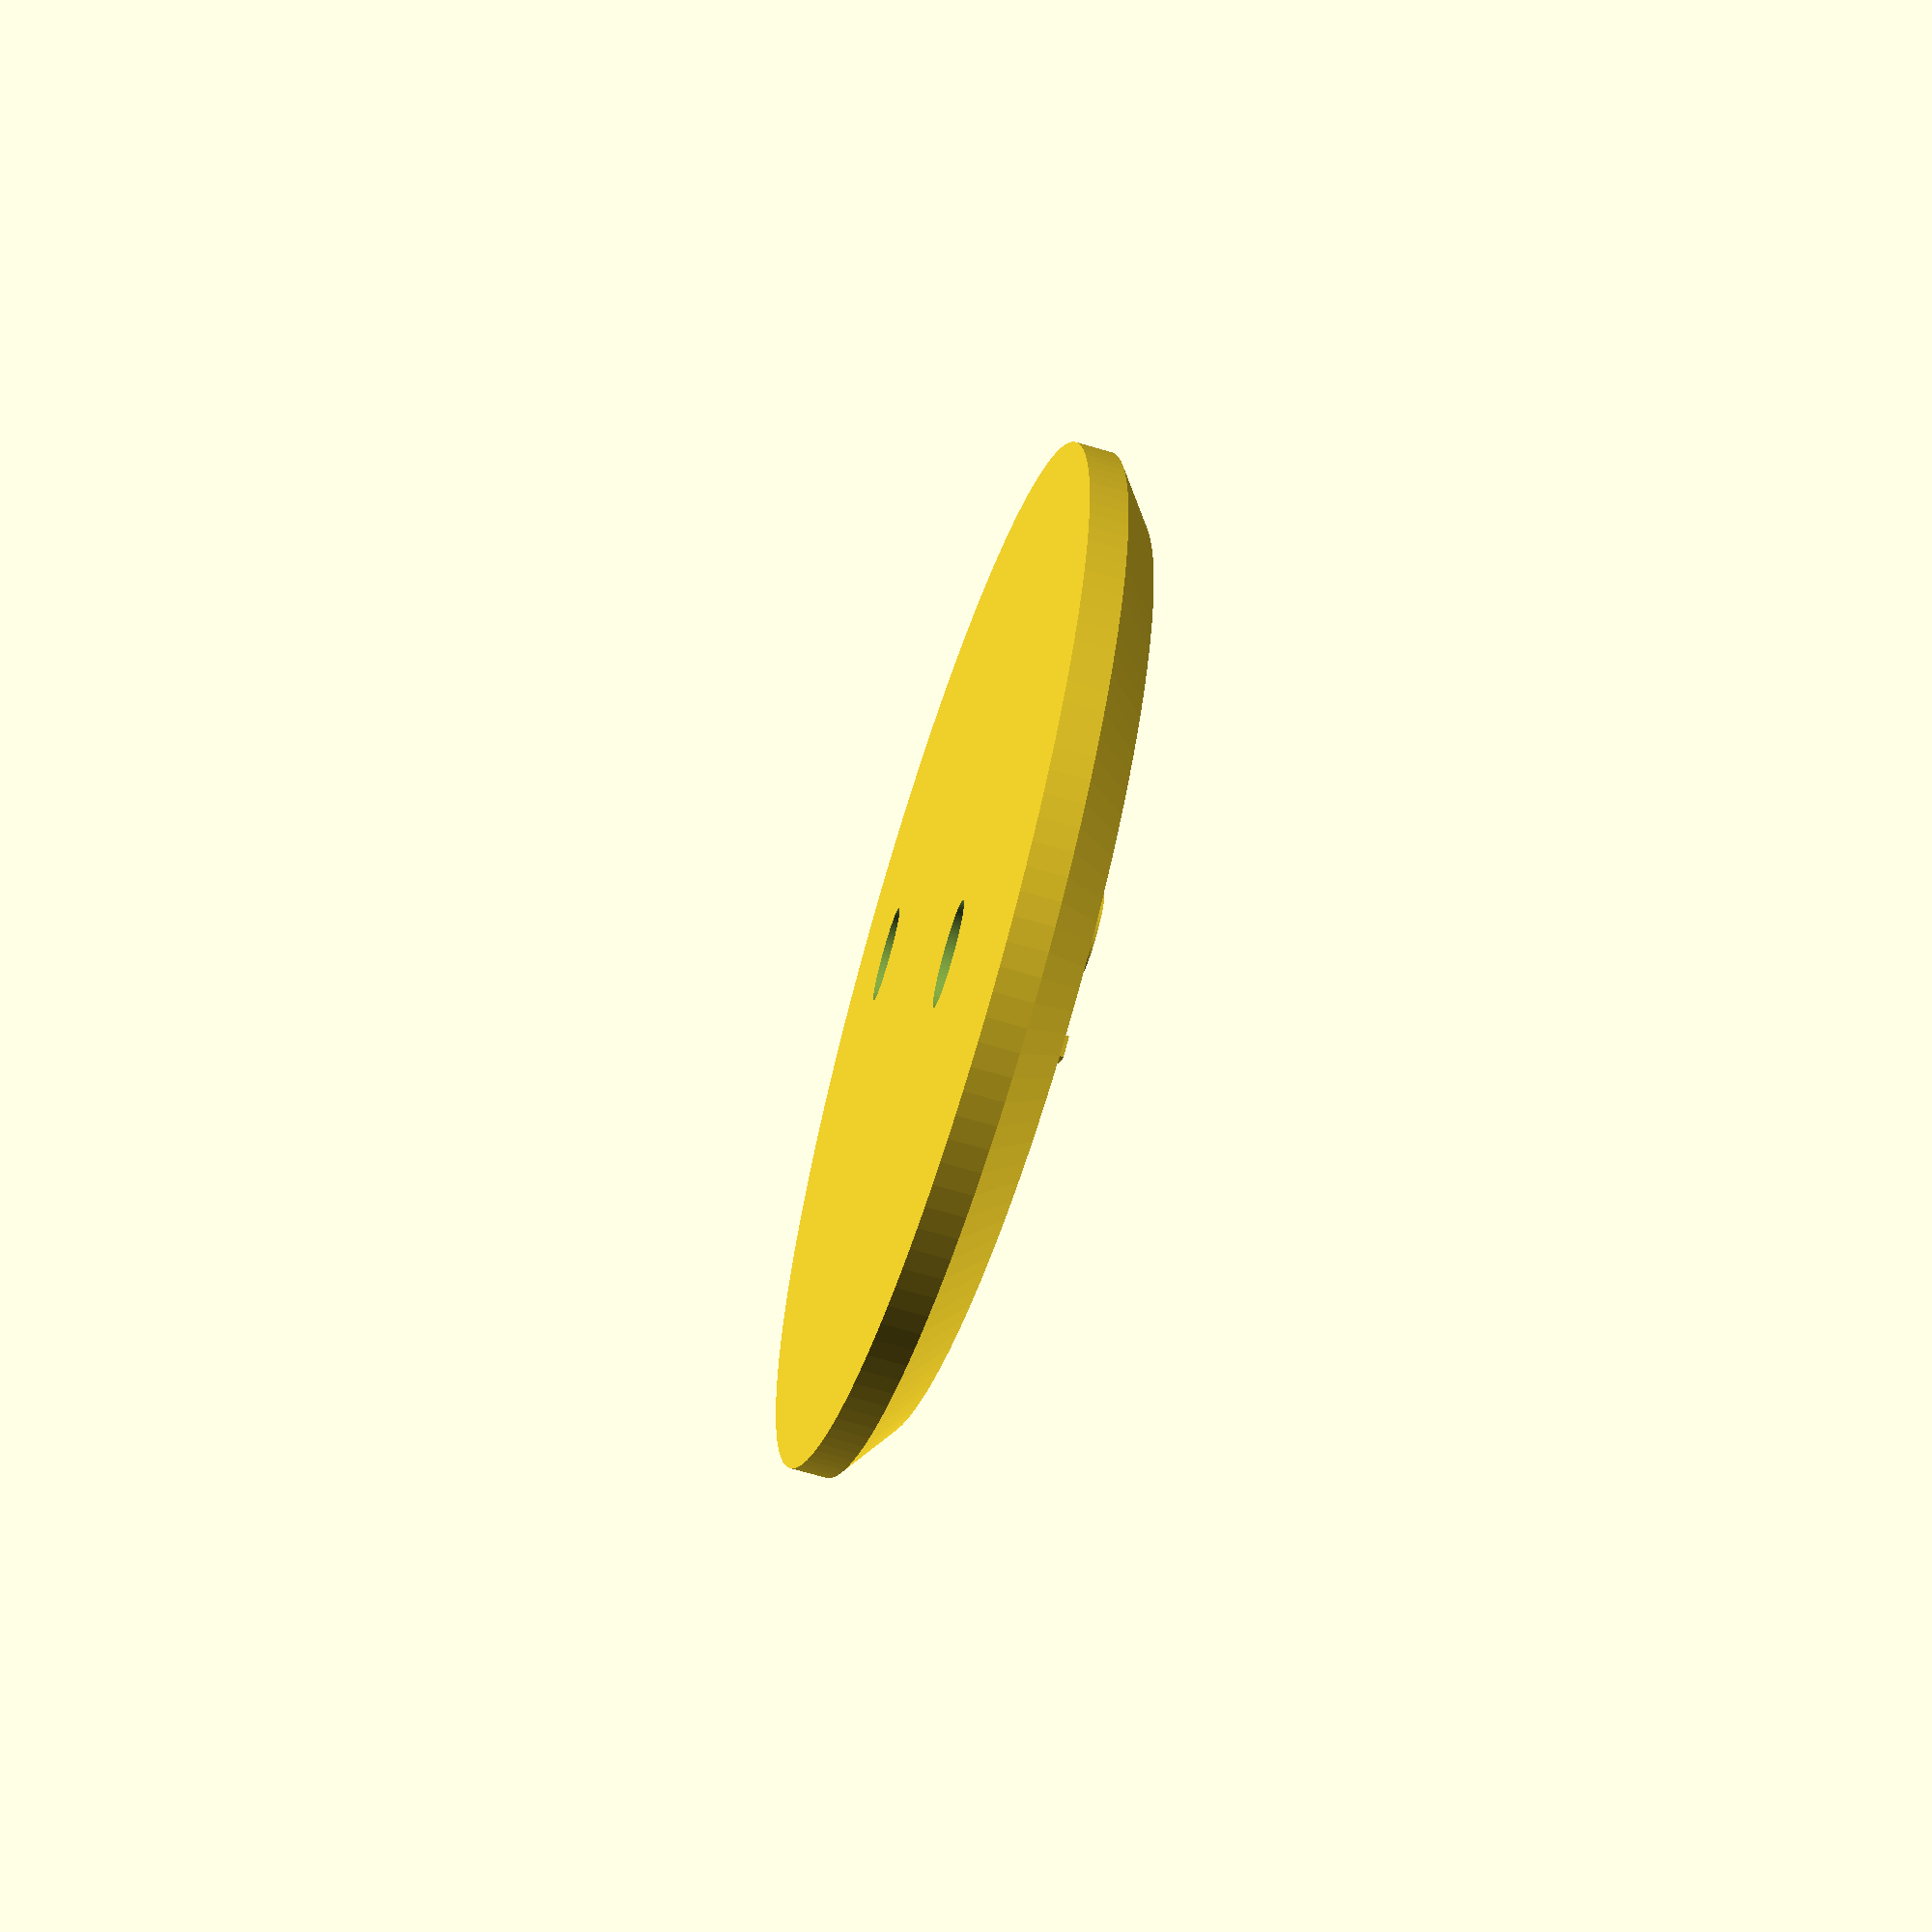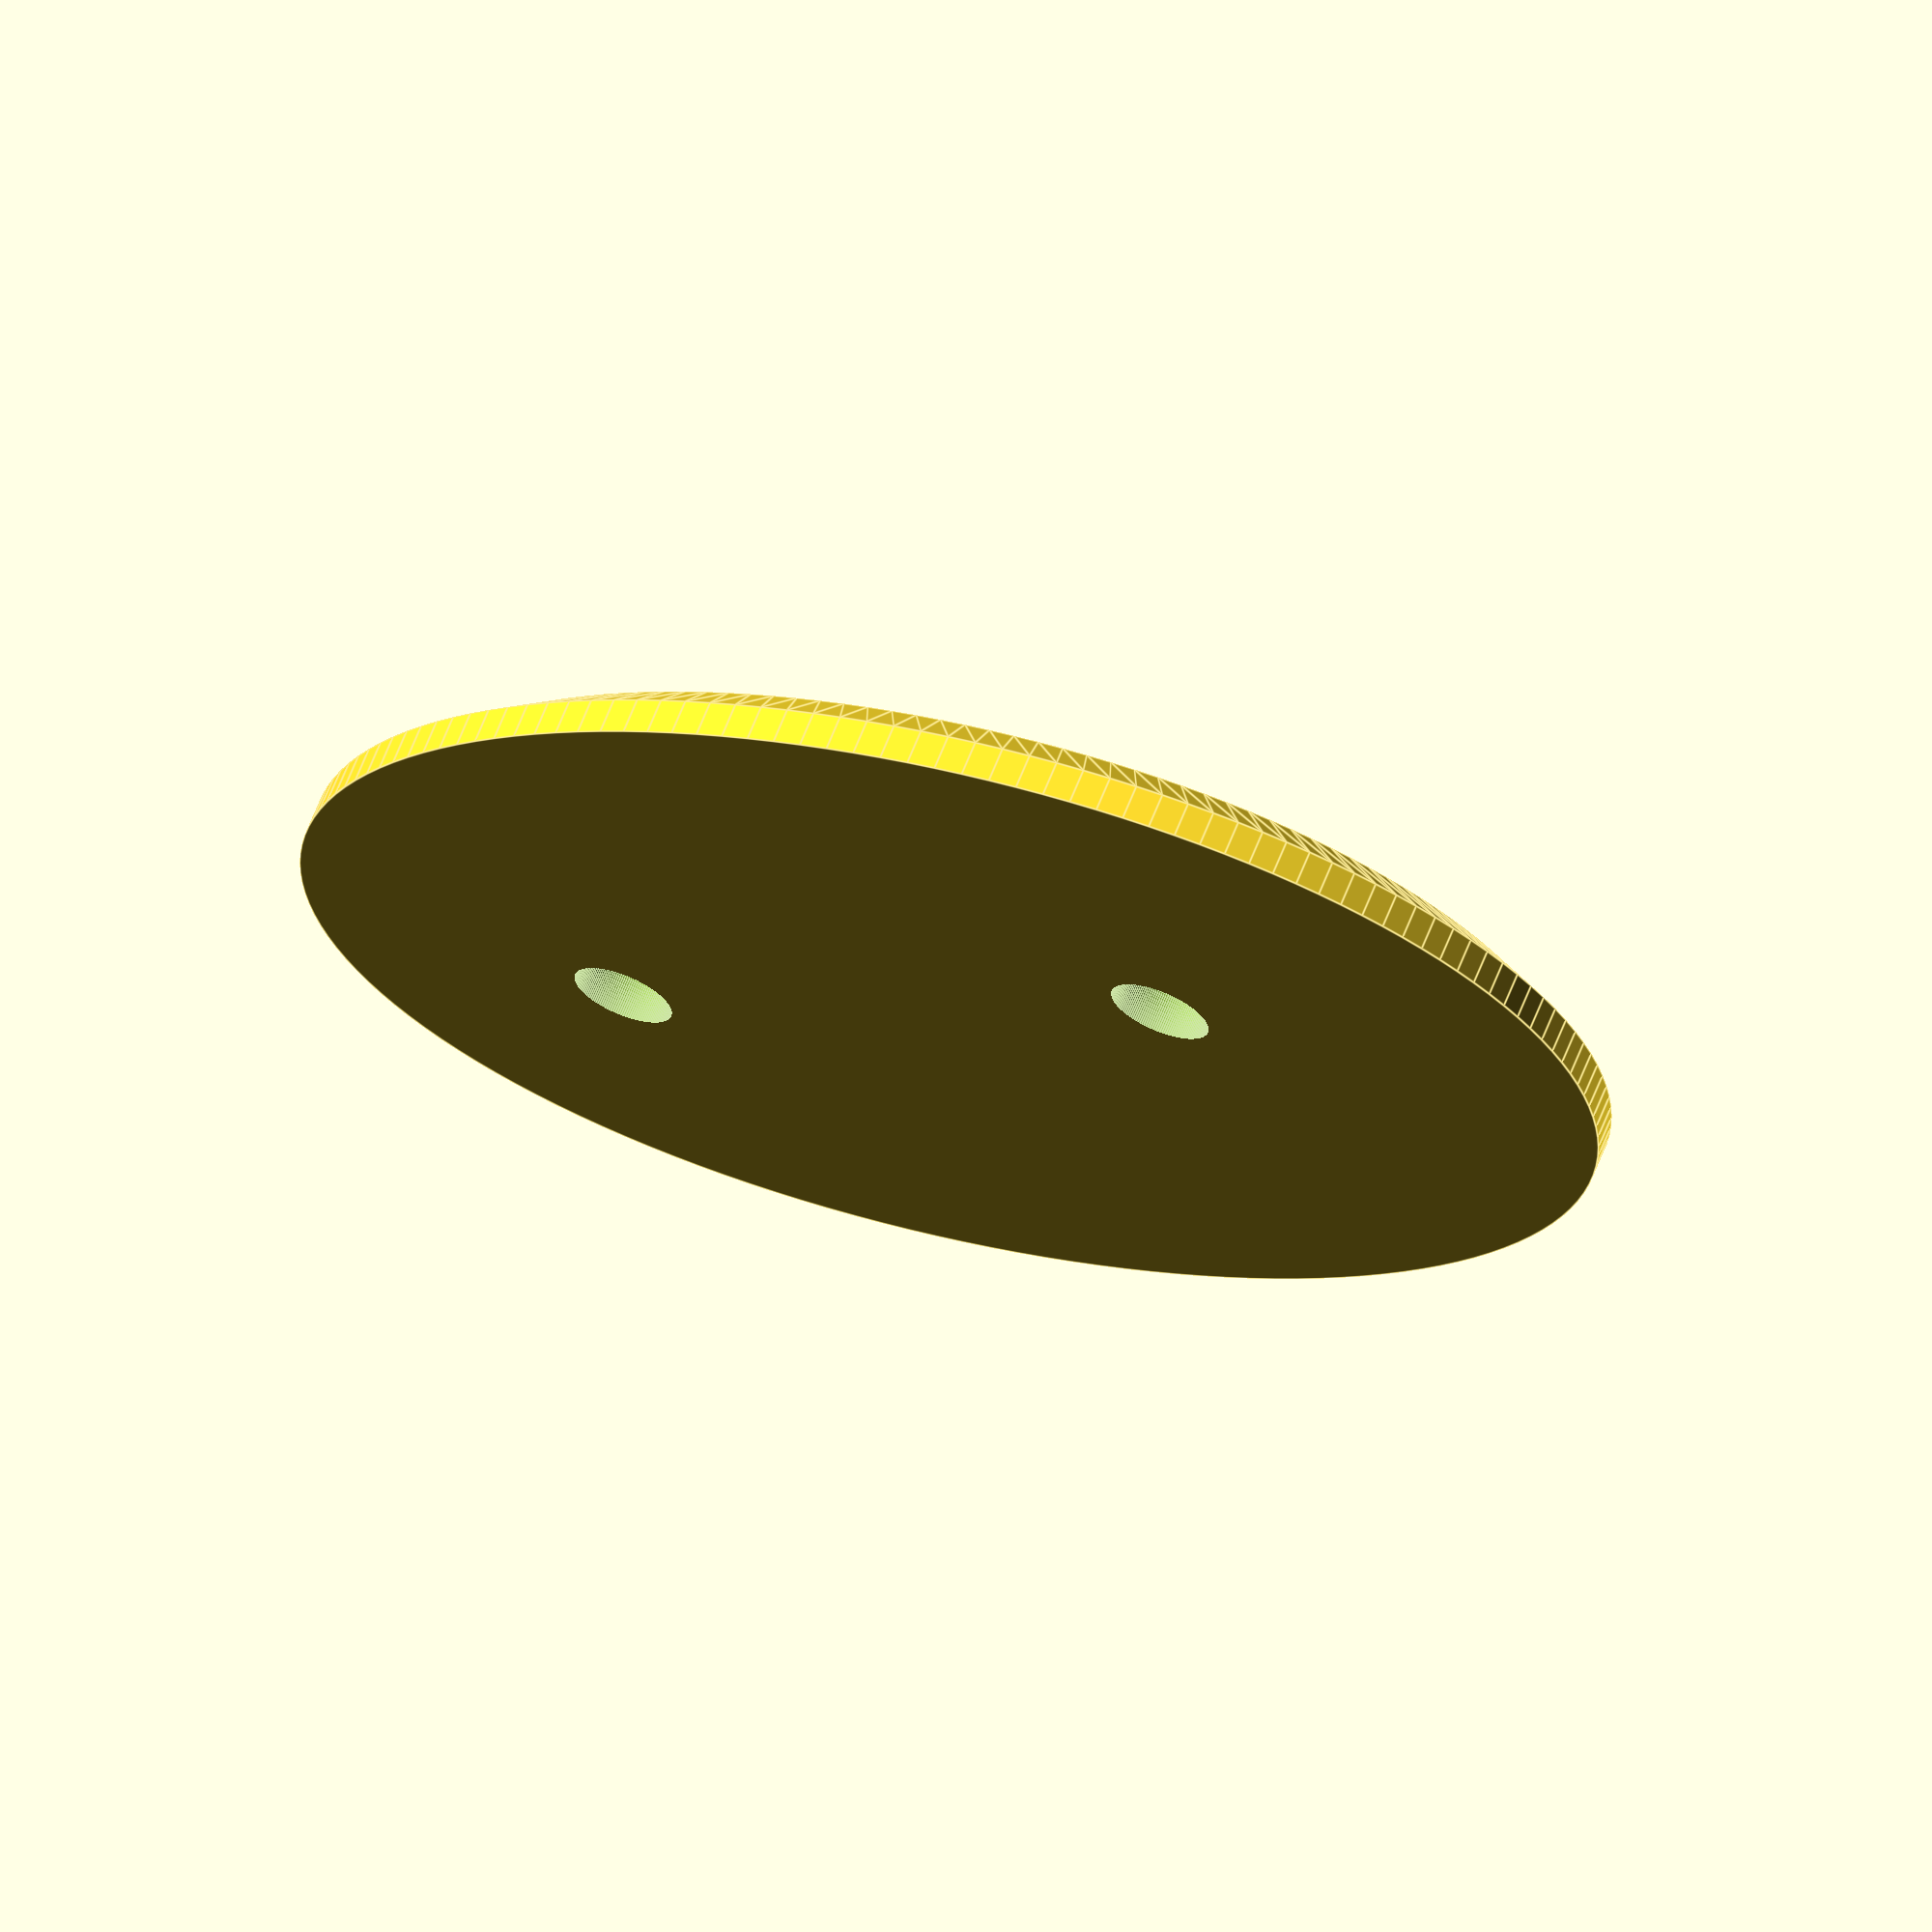
<openscad>
/* [Your Text Settings] */
textInput ="Sample";
textSize = 30;//[1:60]
textSpacing = 1;
textHeight = 5;//[2:15]
textFont = "oswald";//[indie flower,noto serif, anton, lobster, abril fatface, gloria hallelujah, acme, baloo tammudu, Sedgwick Ave Display, Playfair Display SC] 

$fn=150;
difference(){
union(){rotate ([180,0,180]){{translate ([-14,-45,0])
    mirror([90,0,0]) rotate ([0,0,90])
    linear_extrude(height=textHeight, center=true)   
    {
        text(textInput,textSize,textFont,spacing=textSpacing);
    }
}
translate ([0,75,8]) scale([1.0,1.5,1.0]) cylinder
   (7,100,100);translate ([0,75,0])scale([1.0,1.5,1.0]) cylinder
   (8,90,100);}
}
union (){translate ([0,20,-25]){;cylinder (20,10,10);}

translate ([0,160,-25]){;cylinder (20,10,10);}
}
}
</openscad>
<views>
elev=70.7 azim=19.9 roll=253.7 proj=p view=wireframe
elev=293.3 azim=128.2 roll=201.7 proj=o view=edges
</views>
